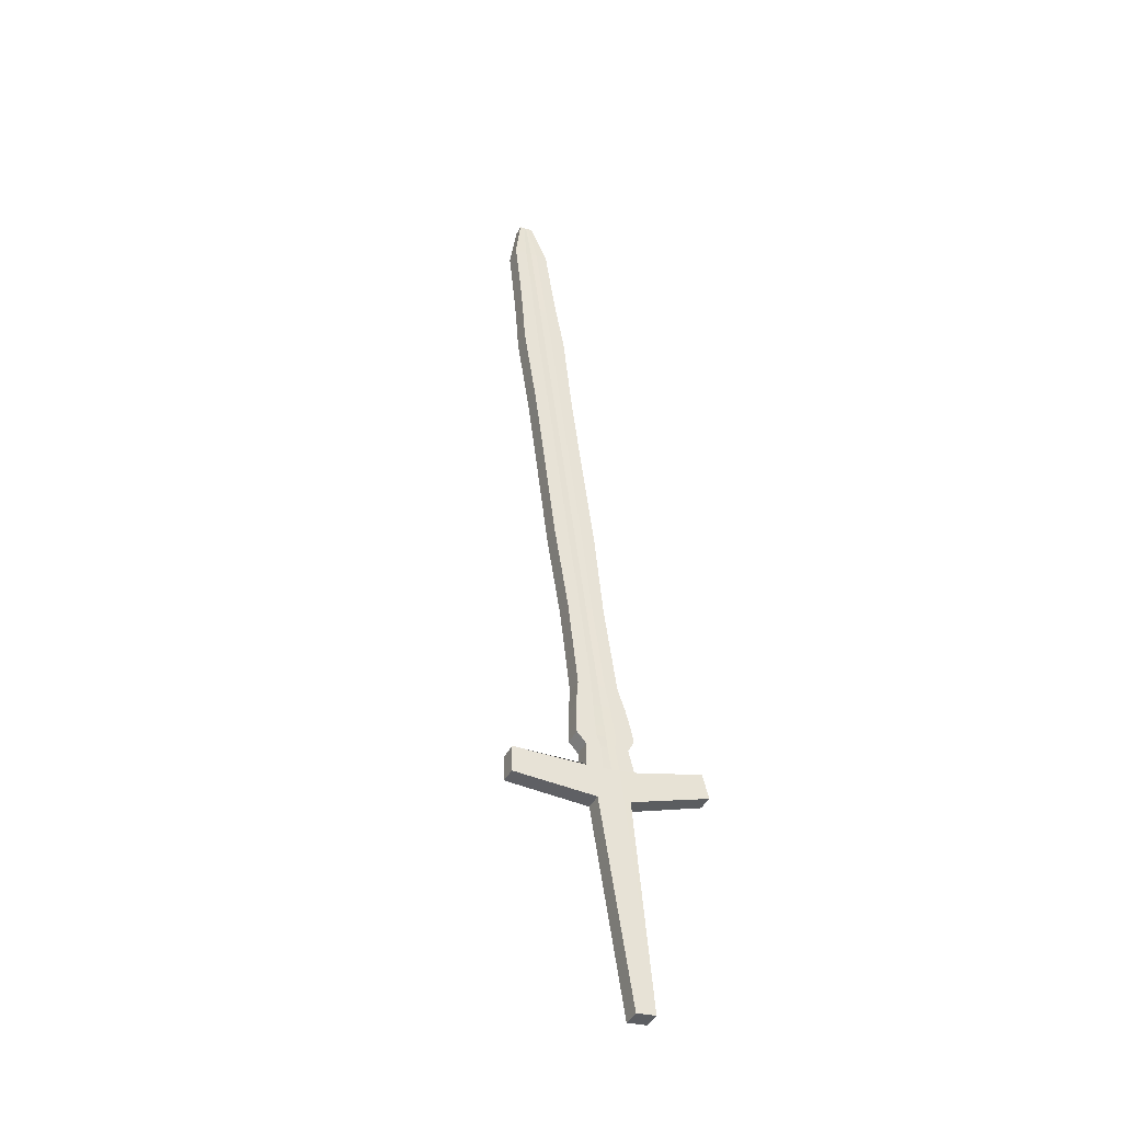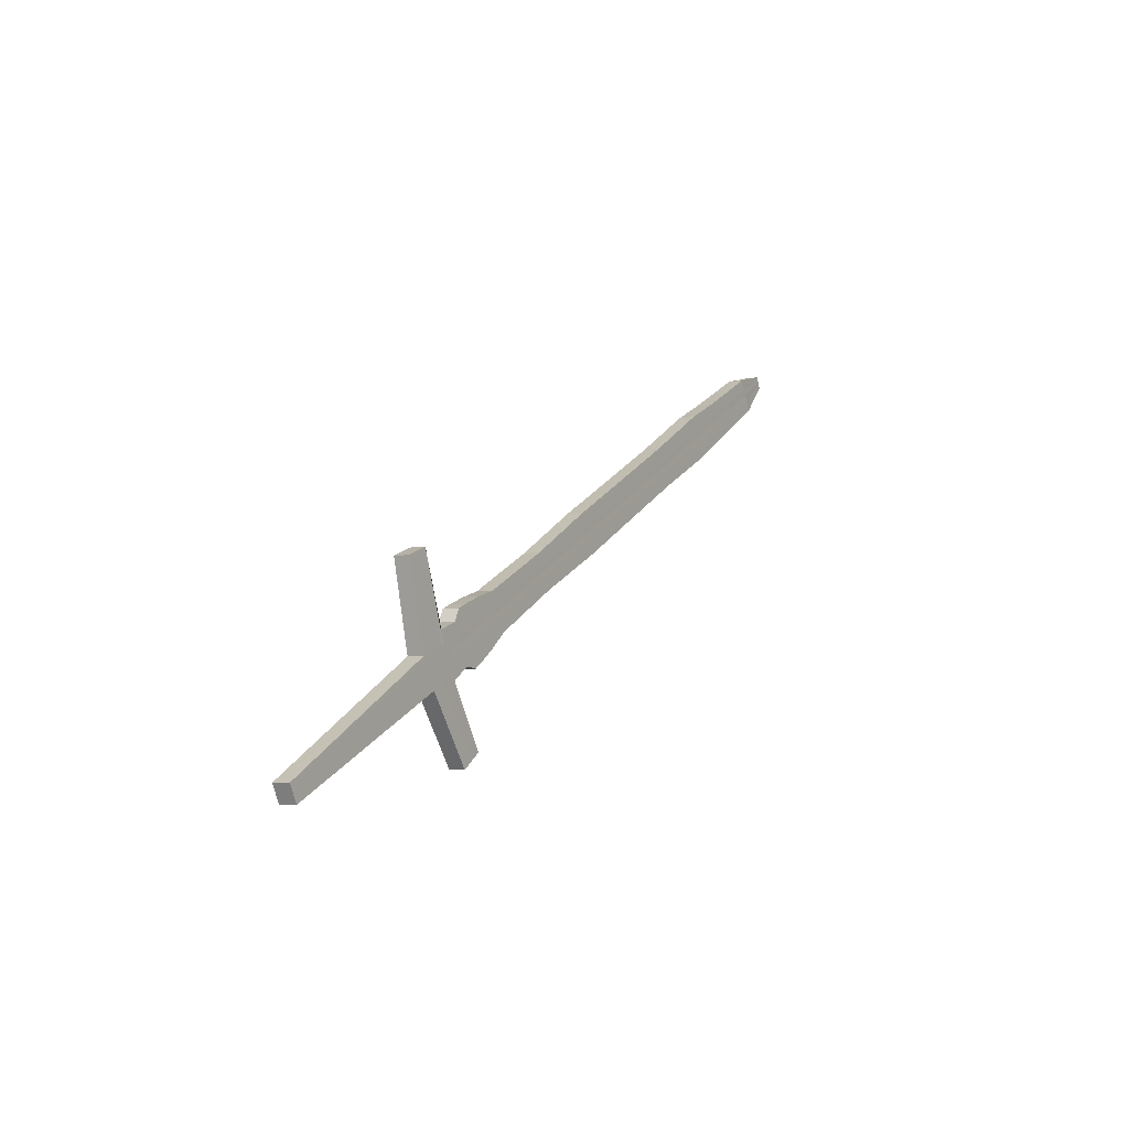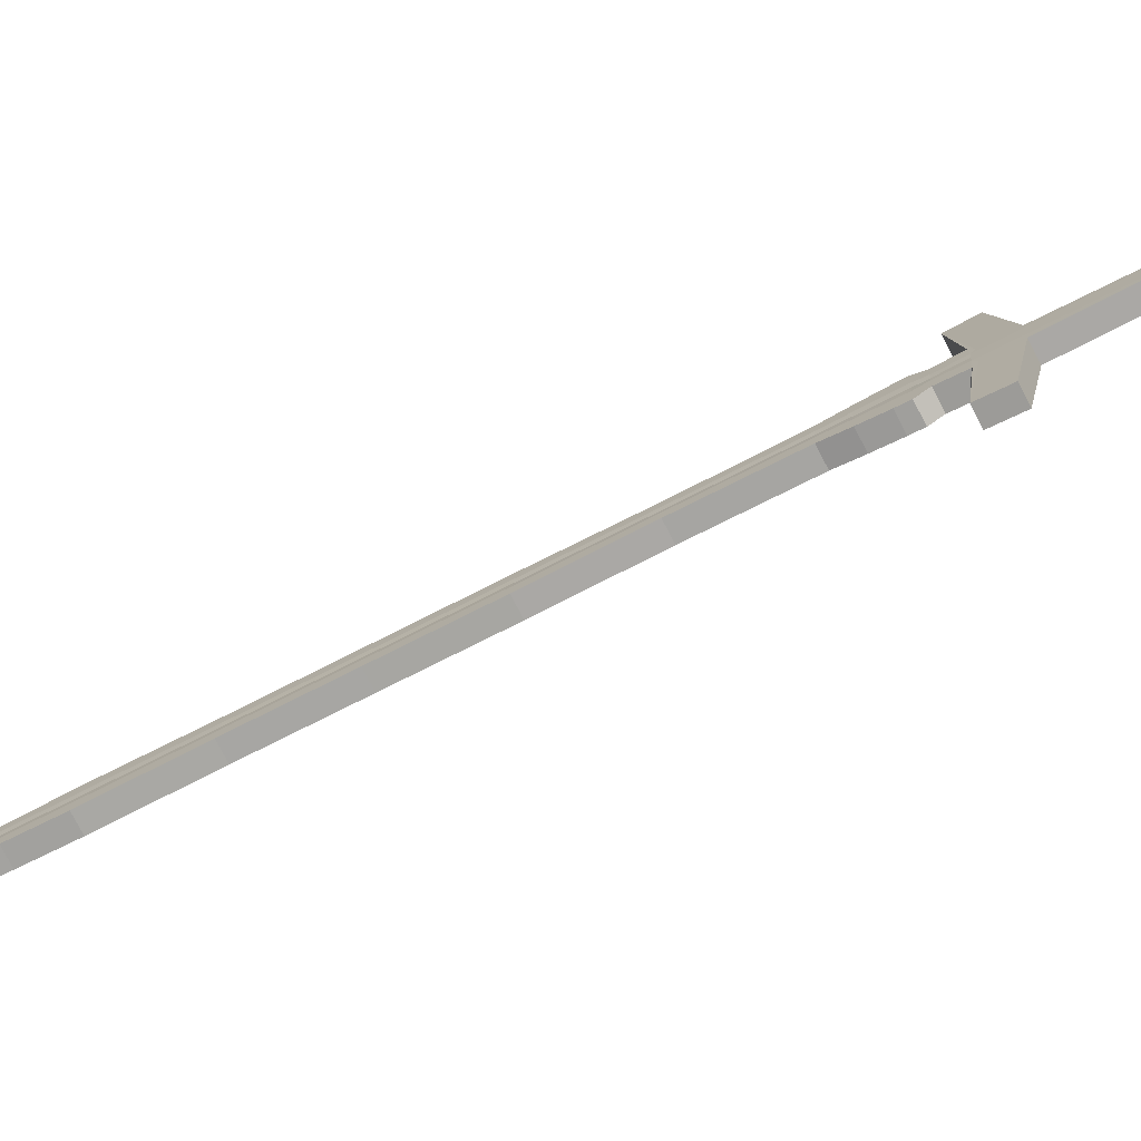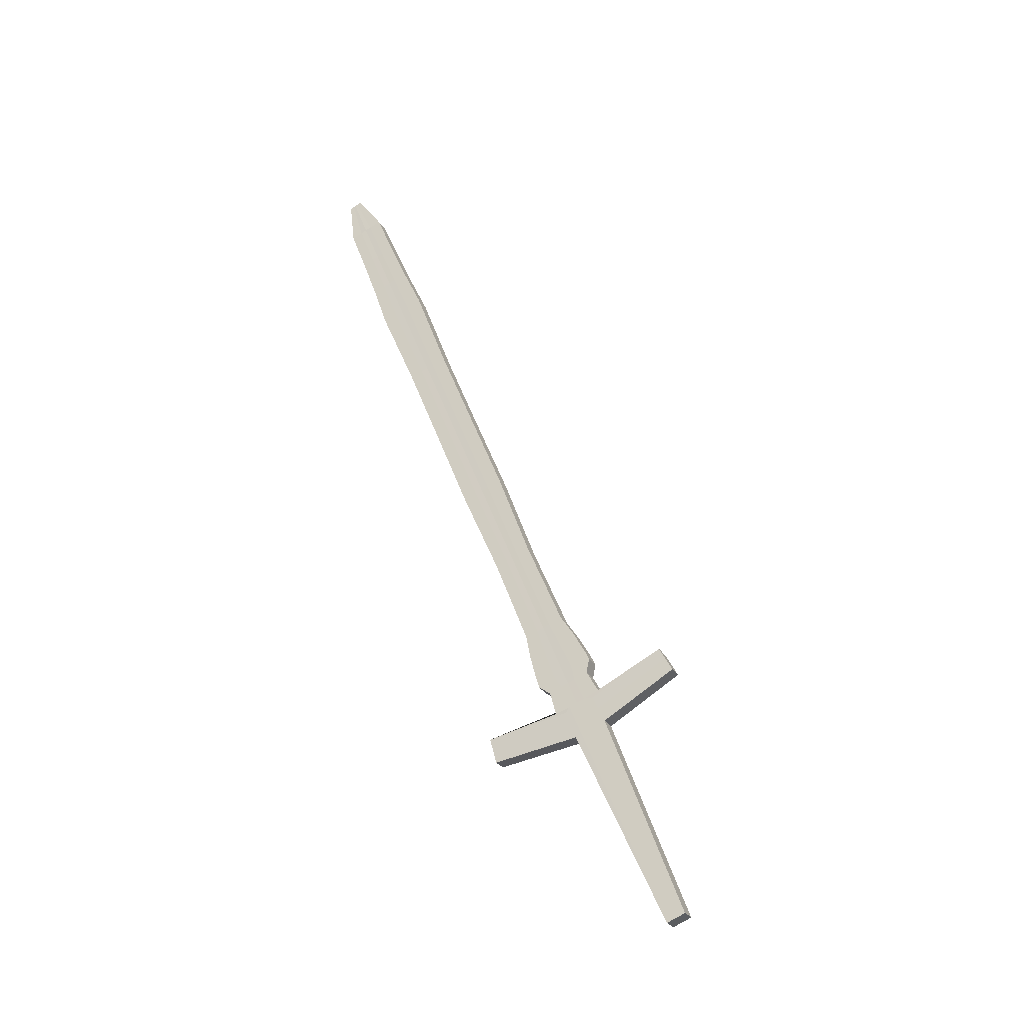
<metadata>
{"format":"obj","ext":"obj","renderer":"f3d","projection":"perspective","resolution":1024,"background":"white","views":[{"elev":-11.3,"azim":-41.5,"up":"+Y"},{"elev":-78.3,"azim":87.9,"up":"+Y"},{"elev":-0.5,"azim":-94.0,"up":"+Z"},{"elev":-58.6,"azim":-164.1,"up":"+Y"}]}
</metadata>
<code>
v 0.03985 0.3119 -0.5637
v 0.102 0.7852 -0.8146
v 0.04189 0.3067 -0.5733
v 0.1036 0.7813 -0.8216
v -0.0967 0.3243 -0.5997
v 0.09291 0.7864 -0.8172
v -0.09461 0.3189 -0.6095
v 0.09442 0.7825 -0.8242
v 0.05006 0.5561 -0.6964
v 0.05228 0.5504 -0.7068
v 0.02354 0.554 -0.7149
v 0.02132 0.5597 -0.7046
v 0.02017 0.4361 -0.6503
v -0.005629 0.4394 -0.6576
v -0.007849 0.4451 -0.6473
v 0.01795 0.4419 -0.64
v 0.08198 0.6704 -0.7529
v 0.0842 0.6646 -0.7633
v 0.0529 0.6686 -0.7722
v 0.05068 0.6743 -0.7618
v 0.005814 0.3788 -0.6216
v -0.02195 0.3823 -0.6295
v -0.02417 0.3881 -0.6191
v 0.003595 0.3845 -0.6112
v 0.03496 0.4989 -0.6679
v 0.03718 0.4931 -0.6783
v 0.007977 0.4968 -0.6866
v 0.005757 0.5026 -0.6762
v 0.06752 0.6076 -0.7352
v 0.03896 0.6112 -0.7434
v 0.03674 0.6169 -0.733
v 0.0653 0.6133 -0.7249
v 0.09467 0.7279 -0.7821
v 0.09689 0.7222 -0.7925
v 0.07093 0.7254 -0.7999
v 0.06871 0.7312 -0.7895
v -0.05881 0.1721 -0.5208
v 0.1007 0.7817 -0.8225
v -0.06103 0.1779 -0.5105
v 0.09915 0.7856 -0.8154
v 0.04095 0.5573 -0.699
v 0.04317 0.5515 -0.7094
v 0.01199 0.4372 -0.6526
v 0.009769 0.4429 -0.6423
v 0.07206 0.6716 -0.7558
v 0.07428 0.6659 -0.7661
v -0.005211 0.3857 -0.6137
v -0.002992 0.3799 -0.6241
v 0.02792 0.4943 -0.6809
v 0.0257 0.5 -0.6705
v 0.05846 0.6087 -0.7378
v 0.05624 0.6145 -0.7275
v 0.08644 0.7289 -0.7845
v 0.08866 0.7232 -0.7948
v 0.09754 0.7821 -0.8233
v -0.074 0.1795 -0.5142
v 0.03335 0.5528 -0.7121
v 0.00318 0.4383 -0.6551
v 0.06359 0.6672 -0.7691
v -0.01247 0.3811 -0.6268
v 0.01795 0.4956 -0.6837
v 0.04871 0.61 -0.7406
v 0.0798 0.7243 -0.7973
v -0.07178 0.1737 -0.5245
v 0.09603 0.786 -0.8163
v 0.03113 0.5585 -0.7018
v 0.00096 0.444 -0.6448
v 0.06137 0.673 -0.7588
v -0.01469 0.3869 -0.6164
v 0.01573 0.5013 -0.6734
v 0.04649 0.6157 -0.7302
v 0.07758 0.7301 -0.787
v 0.1018 0.7565 -0.7967
v 0.104 0.7509 -0.8067
v 0.07912 0.7541 -0.8137
v 0.07698 0.7596 -0.8037
v 0.09395 0.7575 -0.7989
v 0.09609 0.7519 -0.8089
v 0.08546 0.7585 -0.8013
v 0.08761 0.753 -0.8113
v 0.09021 0.6934 -0.778
v 0.06227 0.697 -0.7859
v 0.06005 0.7027 -0.7756
v 0.08799 0.6992 -0.7676
v 0.08135 0.6946 -0.7805
v 0.07913 0.7003 -0.7701
v 0.06959 0.7015 -0.7729
v 0.07181 0.6958 -0.7832
v 0.003335 0.3495 -0.6059
v -0.03493 0.3544 -0.6168
v -0.03715 0.3601 -0.6064
v 0.001116 0.3553 -0.5955
v -0.0088 0.3511 -0.6093
v -0.01102 0.3568 -0.599
v -0.02409 0.3585 -0.6027
v -0.02187 0.3527 -0.6131
v 0.0029 0.3698 -0.6032
v 0.005119 0.3641 -0.6136
v -0.029 0.3684 -0.6233
v -0.03122 0.3742 -0.6129
v -0.005701 0.3655 -0.6167
v -0.007921 0.3712 -0.6063
v -0.01957 0.3727 -0.6096
v -0.01735 0.367 -0.62
v -0.005118 0.3358 -0.6001
v -0.03403 0.3395 -0.6083
v -0.03625 0.3452 -0.598
v -0.01429 0.337 -0.6027
v -0.01651 0.3427 -0.5924
v -0.02638 0.344 -0.5952
v -0.02416 0.3382 -0.6055
v -0.007338 0.3416 -0.5897
v -0.000186 0.3481 -0.5918
v 0.002033 0.3423 -0.6022
v -0.03748 0.3473 -0.6134
v -0.0397 0.3531 -0.6031
v -0.0105 0.3439 -0.6057
v -0.01272 0.3496 -0.5954
v -0.02621 0.3514 -0.5992
v -0.02399 0.3456 -0.6096
v 0.04408 0.3228 -0.5818
v -0.08802 0.3351 -0.6171
v -0.09011 0.3405 -0.6073
v -0.01827 0.319 -0.5936
v -0.02048 0.3248 -0.5833
v -0.03191 0.3262 -0.5865
v -0.02969 0.3205 -0.5969
v 0.04204 0.3281 -0.5722
v -0.009334 0.3269 -0.582
v -0.007114 0.3211 -0.5924
v -0.03989 0.325 -0.6016
v -0.04211 0.3308 -0.5912
v -0.01763 0.3219 -0.5951
v -0.01985 0.3277 -0.5847
v -0.03102 0.3291 -0.5879
v -0.0288 0.3233 -0.5982
v -0.01851 0.3014 -0.5839
v 0.09932 0.7856 -0.8153
v 0.04148 0.5572 -0.6989
v 0.01025 0.4429 -0.6421
v 0.07264 0.6715 -0.7556
v -0.004698 0.3856 -0.6136
v 0.02624 0.5 -0.6704
v 0.05677 0.6144 -0.7273
v 0.08692 0.7289 -0.7843
v 0.1008 0.7817 -0.8224
v -0.02072 0.3071 -0.5736
v 0.0437 0.5515 -0.7092
v 0.01247 0.4371 -0.6525
v 0.07486 0.6658 -0.7659
v -0.002479 0.3799 -0.6239
v 0.02846 0.4942 -0.6807
v 0.05899 0.6087 -0.7377
v 0.08914 0.7231 -0.7947
v 0.09655 0.7519 -0.8088
v 0.09441 0.7574 -0.7988
v 0.08186 0.6945 -0.7803
v 0.07964 0.7002 -0.77
v -0.008093 0.351 -0.6091
v -0.01031 0.3567 -0.5988
v -0.005071 0.3654 -0.6165
v -0.00729 0.3711 -0.6061
v -0.01597 0.3427 -0.5922
v -0.01375 0.3369 -0.6026
v -0.01199 0.3496 -0.5952
v -0.009766 0.3438 -0.6055
v -0.01463 0.3193 -0.5929
v -0.01684 0.325 -0.5826
v -0.01701 0.3219 -0.5949
v -0.01923 0.3276 -0.5846
v 0.09724 0.7821 -0.8234
v -0.04308 0.31 -0.5799
v 0.03242 0.5529 -0.7124
v 0.00234 0.4384 -0.6554
v 0.06257 0.6674 -0.7694
v -0.01338 0.3812 -0.627
v 0.017 0.4957 -0.684
v 0.04778 0.6101 -0.7408
v 0.07895 0.7244 -0.7976
v -0.04087 0.3043 -0.5902
v 0.09573 0.786 -0.8164
v 0.0302 0.5586 -0.7021
v 0.000121 0.4441 -0.645
v 0.06035 0.6731 -0.7591
v -0.0156 0.387 -0.6167
v 0.01478 0.5014 -0.6737
v 0.04557 0.6158 -0.7305
v 0.07673 0.7302 -0.7872
v 0.08465 0.7586 -0.8016
v 0.0868 0.7531 -0.8116
v 0.06868 0.7016 -0.7731
v 0.0709 0.6959 -0.7835
v -0.02533 0.3586 -0.6031
v -0.02311 0.3529 -0.6134
v -0.02068 0.3728 -0.6099
v -0.01846 0.3671 -0.6203
v -0.0251 0.3384 -0.6058
v -0.02732 0.3441 -0.5954
v -0.02527 0.3458 -0.6099
v -0.02749 0.3515 -0.5996
v -0.03745 0.3276 -0.5885
v -0.03524 0.3219 -0.5988
v -0.03208 0.3292 -0.5882
v -0.02986 0.3235 -0.5986
v 0.04307 0.3154 -0.5779
v -0.09105 0.3276 -0.6136
v -0.09314 0.3331 -0.6038
v -0.03689 0.2515 -0.5602
v -0.03911 0.2573 -0.5498
v -0.05125 0.2588 -0.5533
v -0.04903 0.2531 -0.5636
v 0.04103 0.3207 -0.5683
v -0.01862 0.3168 -0.5784
v -0.01641 0.3111 -0.5888
v -0.03783 0.3138 -0.5948
v -0.04004 0.3195 -0.5846
v 0.04248 0.311 -0.5756
v -0.09283 0.3233 -0.6115
v -0.09492 0.3287 -0.6018
v -0.04785 0.2118 -0.5405
v -0.05007 0.2176 -0.5301
v -0.06262 0.2192 -0.5337
v -0.06041 0.2134 -0.5441
v -0.01967 0.312 -0.576
v -0.01746 0.3062 -0.5863
v -0.03935 0.309 -0.5925
v -0.04156 0.3147 -0.5822
v 0.04044 0.3163 -0.566
v 0.04208 0.308 -0.574
v -0.09405 0.3203 -0.6101
v -0.09614 0.3257 -0.6004
v -0.05534 0.1847 -0.5271
v -0.05756 0.1904 -0.5167
v -0.07039 0.1921 -0.5204
v -0.06817 0.1863 -0.5307
v -0.02038 0.3087 -0.5743
v -0.01818 0.303 -0.5846
v -0.04039 0.3058 -0.591
v -0.0426 0.3115 -0.5807
v 0.04004 0.3133 -0.5645
v -0.0653 0.1729 -0.5227
v 0.0976 0.7858 -0.8159
v 0.03609 0.5577 -0.7007
v 0.005419 0.4433 -0.6438
v 0.06677 0.6722 -0.7575
v -0.009898 0.3861 -0.6153
v 0.02077 0.5005 -0.6722
v 0.05142 0.6149 -0.7291
v 0.08206 0.7294 -0.786
v 0.09913 0.7818 -0.823
v -0.06752 0.1787 -0.5123
v 0.03825 0.5522 -0.7107
v 0.007575 0.4378 -0.6538
v 0.06892 0.6666 -0.7676
v -0.007742 0.3805 -0.6254
v 0.02293 0.495 -0.6823
v 0.05358 0.6094 -0.7392
v 0.08422 0.7238 -0.796
v 0.09184 0.7525 -0.8101
v 0.08976 0.7579 -0.8004
v 0.07657 0.6952 -0.7818
v 0.07441 0.7008 -0.7718
v -0.01534 0.3519 -0.6112
v -0.0175 0.3575 -0.6011
v -0.01154 0.3662 -0.6183
v -0.01369 0.3718 -0.6082
v -0.02139 0.3432 -0.594
v -0.01923 0.3376 -0.6041
v -0.01941 0.3504 -0.5975
v -0.01725 0.3448 -0.6076
v -0.02398 0.3198 -0.5952
v -0.02619 0.3255 -0.5849
v -0.02321 0.3226 -0.5967
v -0.02543 0.3284 -0.5863
v -0.04518 0.258 -0.5515
v -0.04296 0.2523 -0.5619
v -0.05413 0.2126 -0.5423
v -0.05635 0.2184 -0.5319
v -0.06398 0.1913 -0.5185
v -0.06176 0.1855 -0.5289
f 73 74 4 2
f 190 75 8 171
f 75 76 6 8
f 156 73 2 138
f 180 172 5 7
f 146 138 2 4
f 143 25 9 139
f 27 28 12 11
f 177 27 11 173
f 25 26 10 9
f 24 21 13 16
f 176 22 14 174
f 22 23 15 14
f 142 24 16 140
f 144 32 17 141
f 30 31 20 19
f 178 30 19 175
f 32 29 18 17
f 162 97 24 142
f 99 100 23 22
f 196 99 22 176
f 97 98 21 24
f 16 13 26 25
f 174 14 27 177
f 14 15 28 27
f 140 16 25 143
f 9 10 29 32
f 173 11 30 178
f 11 12 31 30
f 139 9 32 144
f 158 84 33 145
f 82 83 36 35
f 192 82 35 179
f 84 81 34 33
f 157 85 54 154
f 262 86 53 249
f 243 41 52 248
f 148 42 51 153
f 244 44 50 247
f 149 43 49 152
f 161 101 48 151
f 266 102 47 246
f 153 51 46 150
f 248 52 45 245
f 246 47 44 244
f 151 48 43 149
f 152 49 42 148
f 247 50 41 243
f 250 242 40 38
f 137 147 39 37
f 260 77 40 242
f 155 78 38 146
f 189 79 65 181
f 171 181 65 55
f 186 70 66 182
f 185 69 67 183
f 187 71 68 184
f 195 103 69 185
f 183 67 70 186
f 182 66 71 187
f 191 87 72 188
f 261 88 63 258
f 252 57 62 257
f 253 58 61 256
f 265 104 60 255
f 257 62 59 254
f 255 60 58 253
f 256 61 57 252
f 241 251 56 64
f 259 80 55 250
f 258 63 80 259
f 188 72 79 189
f 154 54 78 155
f 249 53 77 260
f 145 33 73 156
f 35 36 76 75
f 179 35 75 190
f 33 34 74 73
f 254 59 88 261
f 184 68 87 191
f 245 45 86 262
f 150 46 85 157
f 17 18 81 84
f 175 19 82 192
f 19 20 83 82
f 141 17 84 158
f 270 120 96 263
f 200 119 95 193
f 269 118 94 264
f 166 117 93 159
f 113 114 89 92
f 199 115 90 194
f 115 116 91 90
f 165 113 92 160
f 263 96 104 265
f 193 95 103 195
f 264 94 102 266
f 159 93 101 161
f 92 89 98 97
f 194 90 99 196
f 90 91 100 99
f 160 92 97 162
f 170 129 112 163
f 131 132 107 106
f 204 131 106 197
f 129 130 105 112
f 169 133 108 164
f 274 134 109 267
f 203 135 110 198
f 273 136 111 268
f 163 112 113 165
f 106 107 116 115
f 197 106 115 199
f 112 105 114 113
f 164 108 117 166
f 267 109 118 269
f 198 110 119 200
f 268 111 120 270
f 276 211 127 271
f 216 210 126 201
f 275 209 125 272
f 214 208 124 167
f 212 205 121 128
f 215 206 122 202
f 206 207 123 122
f 213 212 128 168
f 271 127 136 273
f 201 126 135 203
f 272 125 134 274
f 167 124 133 169
f 128 121 130 129
f 202 122 131 204
f 122 123 132 131
f 168 128 129 170
f 125 168 170 134
f 121 167 169 130
f 209 213 168 125
f 205 214 167 121
f 105 164 166 114
f 109 163 165 118
f 130 169 164 105
f 134 170 163 109
f 94 160 162 102
f 89 159 161 98
f 118 165 160 94
f 114 166 159 89
f 45 141 158 86
f 18 150 157 81
f 53 145 156 77
f 34 154 155 74
f 74 155 146 4
f 3 1 147 137
f 26 152 148 10
f 21 151 149 13
f 29 153 150 18
f 98 161 151 21
f 13 149 152 26
f 10 148 153 29
f 81 157 154 34
f 86 158 145 53
f 41 139 144 52
f 44 140 143 50
f 102 162 142 47
f 52 144 141 45
f 47 142 140 44
f 50 143 139 41
f 38 40 138 146
f 77 156 138 40
f 127 202 204 136
f 123 201 203 132
f 211 215 202 127
f 207 216 201 123
f 107 198 200 116
f 111 197 199 120
f 132 203 198 107
f 136 204 197 111
f 96 194 196 104
f 91 193 195 100
f 120 199 194 96
f 116 200 193 91
f 59 175 192 88
f 20 184 191 83
f 63 179 190 80
f 36 188 189 76
f 83 191 188 36
f 12 182 187 31
f 15 183 186 28
f 100 195 185 23
f 31 187 184 20
f 23 185 183 15
f 28 186 182 12
f 8 6 181 171
f 76 189 181 6
f 88 192 179 63
f 57 173 178 62
f 58 174 177 61
f 104 196 176 60
f 62 178 175 59
f 60 176 174 58
f 61 177 173 57
f 64 56 172 180
f 80 190 171 55
f 219 227 216 207
f 223 226 215 211
f 217 225 214 205
f 221 224 213 209
f 224 228 212 213
f 218 219 207 206
f 226 218 206 215
f 228 217 205 212
f 225 220 208 214
f 278 221 209 275
f 227 222 210 216
f 277 223 211 276
f 280 235 223 277
f 239 234 222 227
f 279 233 221 278
f 237 232 220 225
f 240 229 217 228
f 238 230 218 226
f 230 231 219 218
f 236 240 228 224
f 233 236 224 221
f 229 237 225 217
f 235 238 226 223
f 231 239 227 219
f 5 172 239 231
f 64 180 238 235
f 3 137 237 229
f 39 147 236 233
f 147 1 240 236
f 7 5 231 230
f 180 7 230 238
f 1 3 229 240
f 137 37 232 237
f 251 39 233 279
f 172 56 234 239
f 241 64 235 280
f 37 241 280 232
f 56 251 279 234
f 234 279 278 222
f 232 280 277 220
f 220 277 276 208
f 222 278 275 210
f 126 272 274 135
f 124 271 273 133
f 210 275 272 126
f 208 276 271 124
f 108 268 270 117
f 110 267 269 119
f 133 273 268 108
f 135 274 267 110
f 95 264 266 103
f 93 263 265 101
f 119 269 264 95
f 117 270 263 93
f 68 245 262 87
f 46 254 261 85
f 72 249 260 79
f 54 258 259 78
f 78 259 250 38
f 37 39 251 241
f 49 256 252 42
f 48 255 253 43
f 51 257 254 46
f 101 265 255 48
f 43 253 256 49
f 42 252 257 51
f 85 261 258 54
f 79 260 242 65
f 55 65 242 250
f 70 247 243 66
f 69 246 244 67
f 71 248 245 68
f 103 266 246 69
f 67 244 247 70
f 66 243 248 71
f 87 262 249 72

</code>
